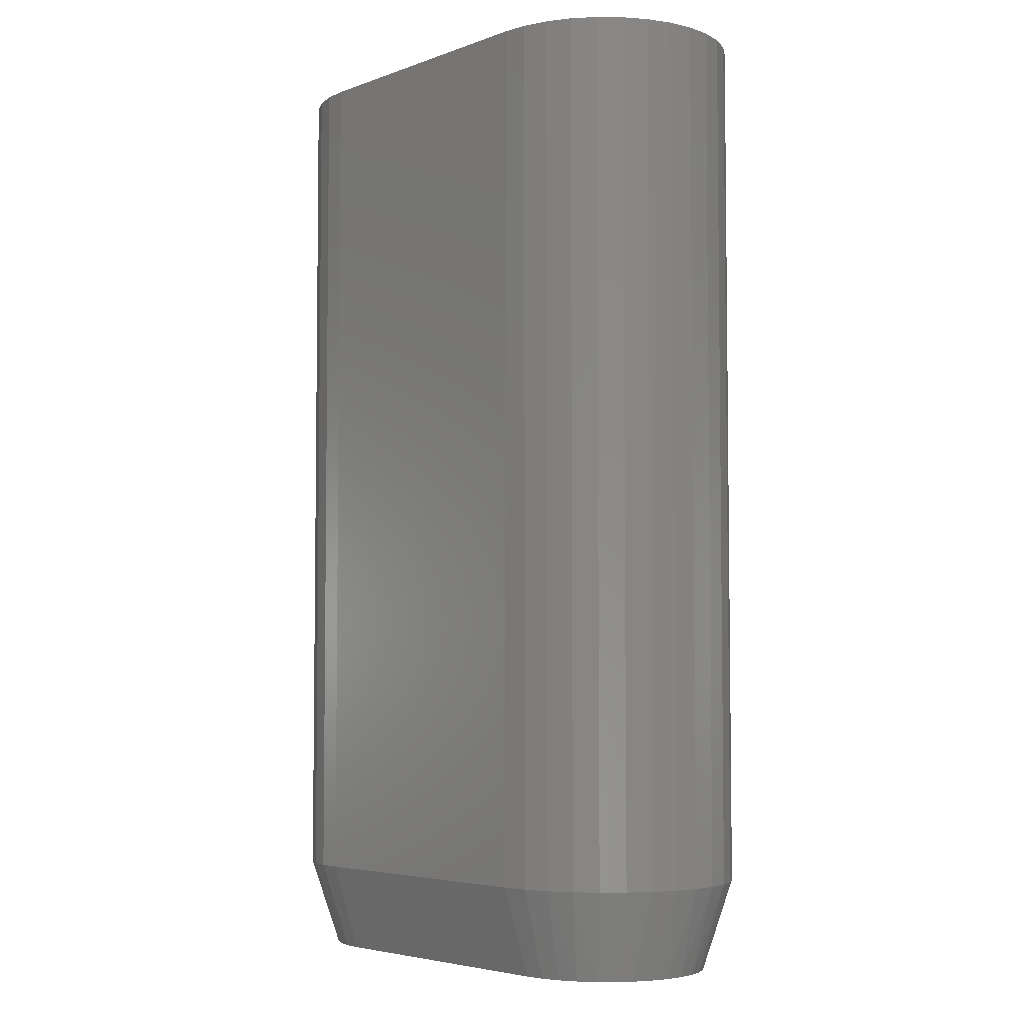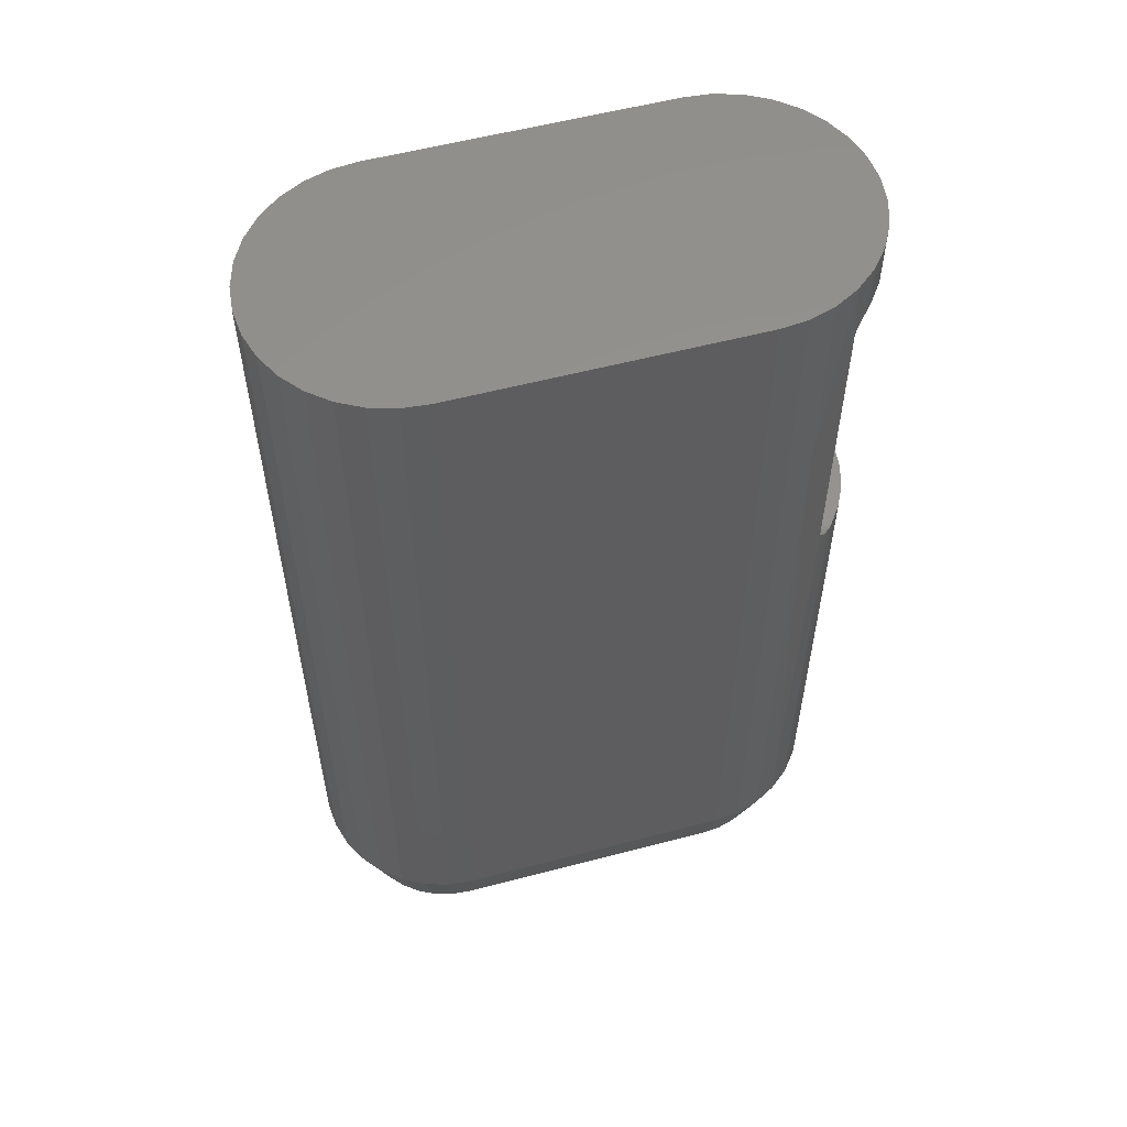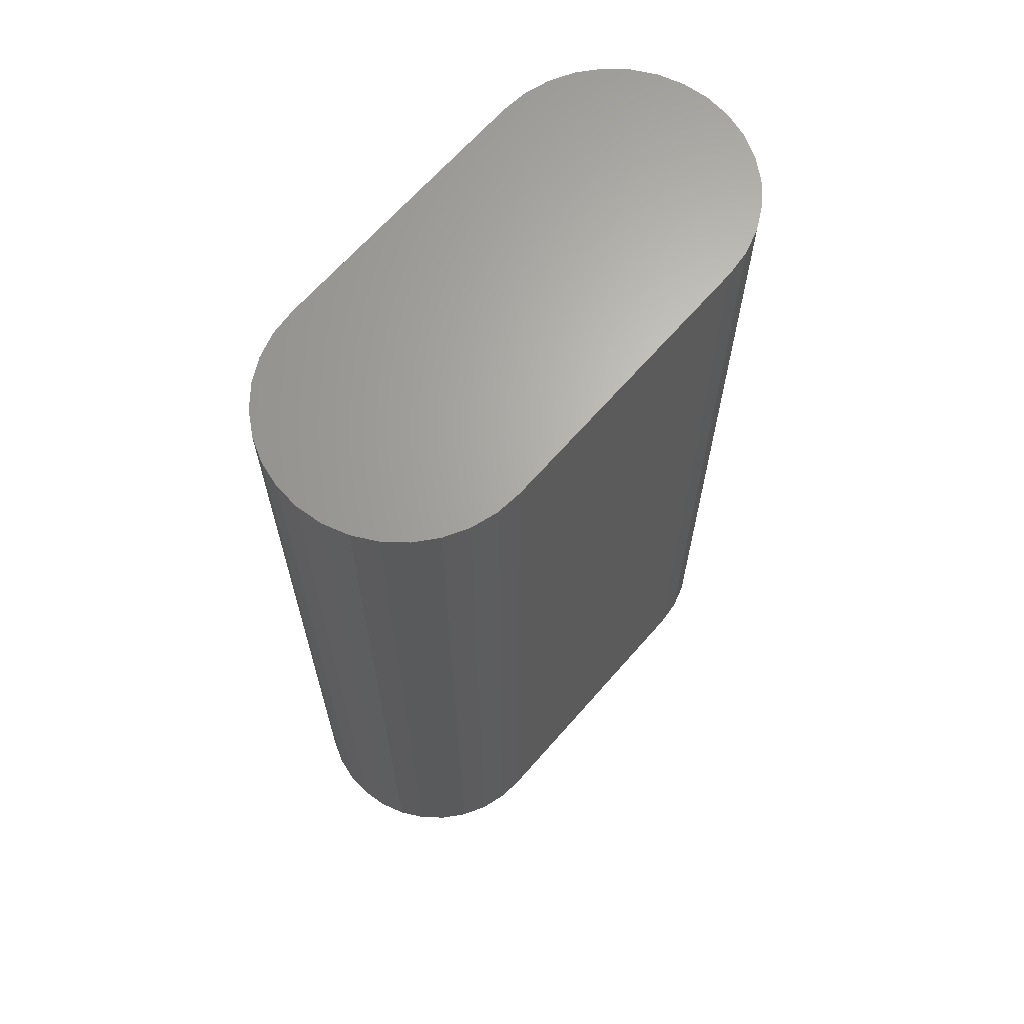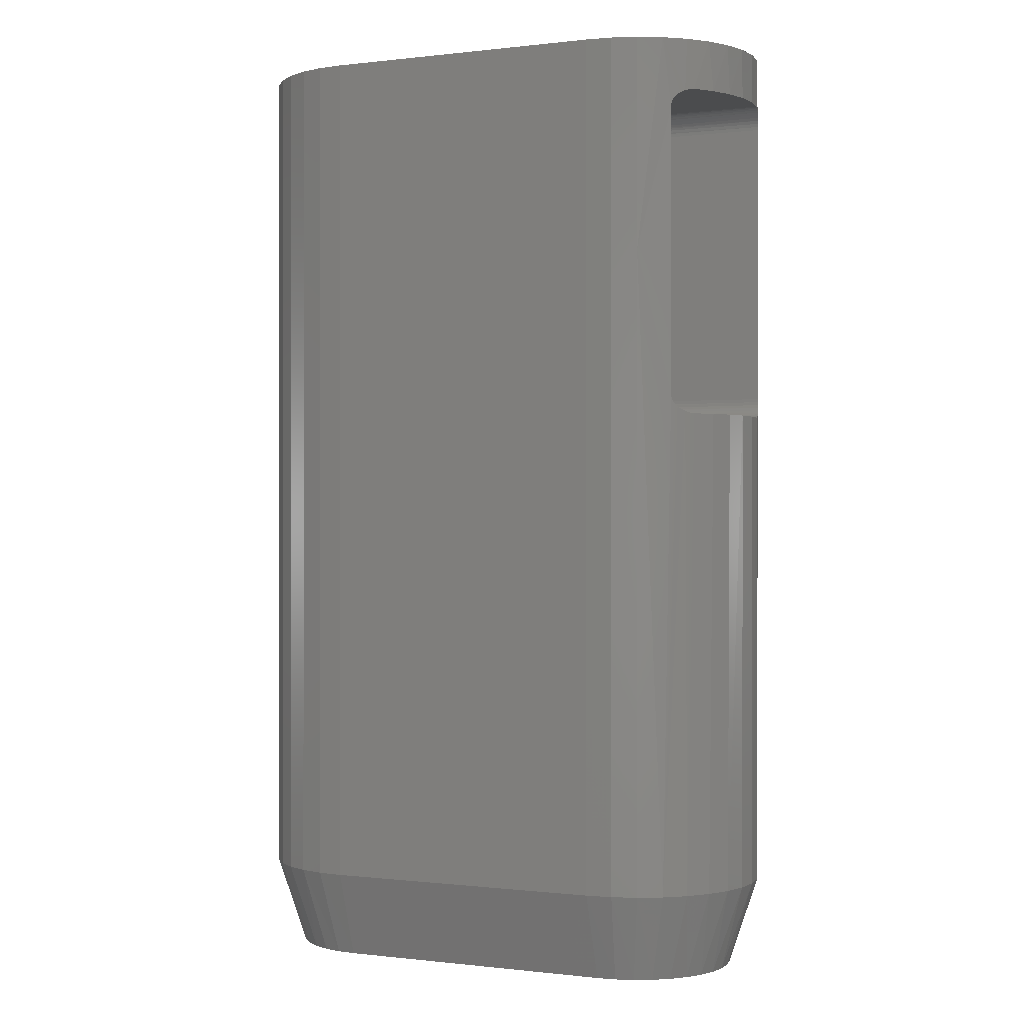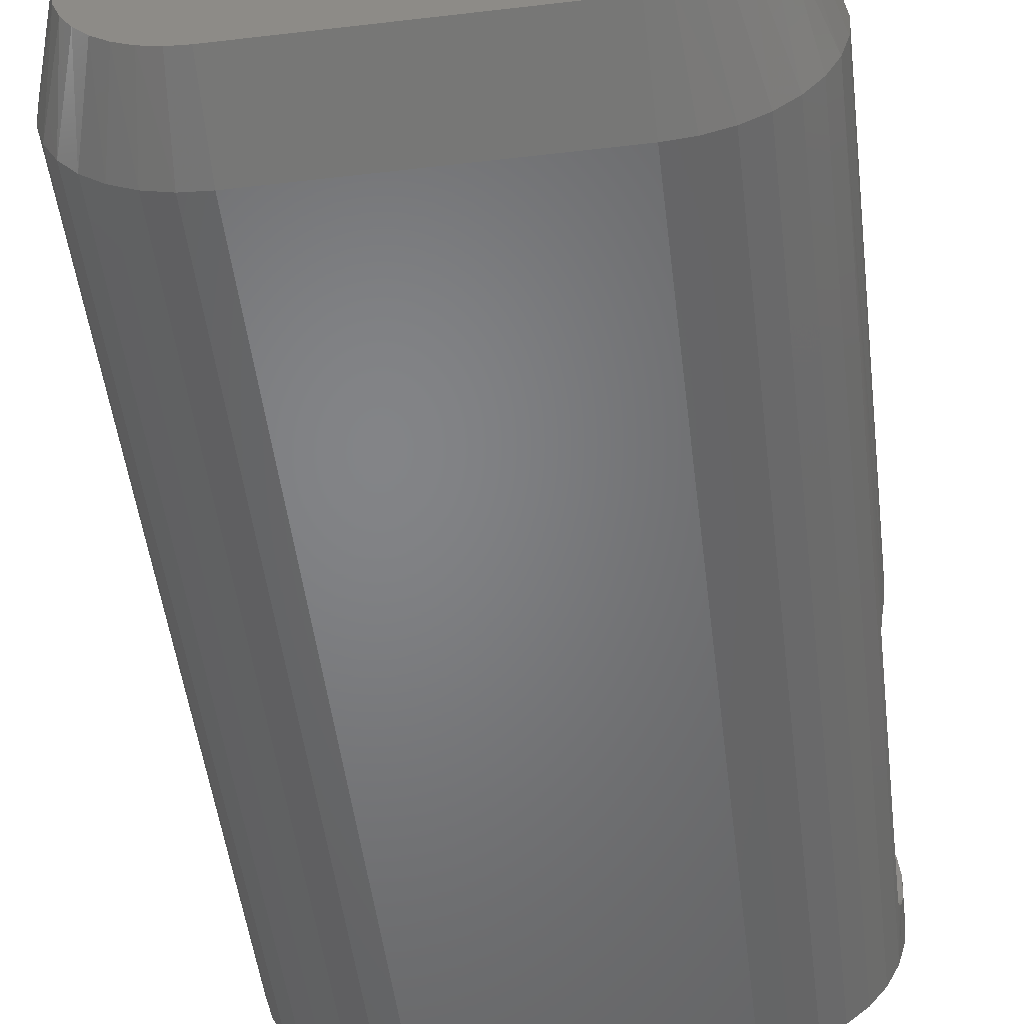
<metadata>
{"format":"stl","ext":"stl","renderer":"f3d","projection":"perspective","resolution":1024,"background":"white","views":[{"elev":-4.6,"azim":-131.2,"up":"+Y"},{"elev":56.7,"azim":-15.3,"up":"+Y"},{"elev":66.1,"azim":-48.9,"up":"+Y"},{"elev":-0.1,"azim":24.1,"up":"+Y"},{"elev":-51.6,"azim":7.2,"up":"+Z"}]}
</metadata>
<code>
# stl→obj: 229 verts, 454 faces
v -6.15e-18 -0.2777 0.09205
v 0.01122 -0.2774 0.09196
v -6.184e-18 -0.2806 0.0926
v 0.01362 -0.2796 0.09247
v -2.613e-19 -0.2963 0.08192
v 0.2048 -0.2964 0.08149
v -8.356e-20 -0.2969 0.07903
v 0.2071 -0.2969 0.07903
v 0.2016 -0.2952 0.08476
v -4.29e-19 -0.2952 0.08464
v 0.1985 -0.2932 0.08763
v -5.801e-19 -0.2936 0.08709
v 0.1967 -0.2915 0.08923
v -7.09e-19 -0.2915 0.08919
v 0.1951 -0.2896 0.09056
v -8.107e-19 -0.2891 0.09084
v 0.1938 -0.2875 0.09158
v -8.812e-19 -0.2864 0.09198
v 0.1929 -0.2853 0.09228
v 0.1925 -0.283 0.09262
v -9.178e-19 -0.2835 0.09258
v 0.1925 -0.2806 0.0926
v 0.00891 -0.2753 0.09108
v -6.082e-18 -0.275 0.09094
v 0.006751 -0.2732 0.08983
v -5.982e-18 -0.2725 0.08933
v 0.004805 -0.2713 0.08825
v -5.855e-18 -0.2704 0.08727
v 0.003132 -0.2697 0.08636
v -5.706e-18 -0.2688 0.08484
v 0.001781 -0.2685 0.08422
v -5.539e-18 -0.2676 0.08213
v 0.01562 -0.2806 0.0926
v 0.2048 -0.03949 0.08149
v -2.613e-19 -0.03961 0.08192
v 0.2071 -0.03906 0.07903
v -5.348e-18 -0.03906 0.07903
v -5.568e-18 -0.06814 0.0826
v -5.728e-18 -0.06695 0.0852
v 0.001781 -0.06747 0.08422
v 0.003132 -0.0662 0.08636
v -5.871e-18 -0.06529 0.08752
v 0.004805 -0.06461 0.08825
v 0.006751 -0.06275 0.08983
v -5.992e-18 -0.06322 0.08948
v 0.00891 -0.06068 0.09108
v -6.086e-18 -0.06081 0.09102
v 0.01122 -0.0585 0.09196
v -6.151e-18 -0.05815 0.09207
v 0.01362 -0.05638 0.09247
v 0.01562 -0.05535 0.0926
v 0.1925 -0.05296 0.09262
v 0.1925 -0.05535 0.0926
v 0.1929 -0.05062 0.09228
v -9.178e-19 -0.05241 0.09258
v -8.812e-19 -0.04953 0.09198
v 0.1938 -0.0484 0.09158
v -8.107e-19 -0.04682 0.09084
v 0.1951 -0.04633 0.09056
v 0.1967 -0.04445 0.08923
v -7.09e-19 -0.04439 0.08919
v 0.1985 -0.04278 0.08763
v -5.801e-19 -0.04233 0.08709
v 0.2016 -0.04078 0.08476
v -4.29e-19 -0.04072 0.08464
v -6.184e-18 -0.05535 0.0926
v 0.000794 -0.06837 0.08189
v -5.397e-18 -0.06882 0.07983
v 1.003e-18 -0.2806 -0.0241
v 9.264e-19 -0.04911 -0.02286
v 9.835e-19 -0.2838 -0.02378
v 1.003e-18 -0.05535 -0.0241
v 3.837e-19 -0.0403 -0.01404
v 5.571e-19 -0.2941 -0.01686
v 5.571e-19 -0.04181 -0.01686
v 7.09e-19 -0.2921 -0.01933
v 7.09e-19 -0.04383 -0.01933
v 8.338e-19 -0.2896 -0.02135
v 8.338e-19 -0.0463 -0.02135
v 9.264e-19 -0.2868 -0.02286
v 9.835e-19 -0.05217 -0.02378
v 4.305e-20 -0.06896 0.07697
v 3.07e-34 -0.03906 -0.007812
v -1.842e-34 -0.2969 -0.007812
v 1.956e-19 -0.03938 -0.01099
v 1.956e-19 -0.2966 -0.01099
v 3.837e-19 -0.2956 -0.01404
v 0.2318 -0.2969 -0.007812
v 0.2182 -0.2969 0.06402
v 0.2264 -0.2969 0.04728
v 0.2315 -0.2969 0.02934
v 0.2333 -0.2969 0.01078
v 0.2318 -0.03906 -0.007812
v 0.2333 -0.03906 0.01078
v 0.2315 -0.03906 0.02934
v 0.2264 -0.03906 0.04728
v 0.2182 -0.03906 0.06402
v 0.2283 -0.288 -0.02231
v 0.2287 -0.2902 -0.02097
v 0.2309 -0.2961 -0.01277
v 0.2279 -0.2856 -0.02329
v 0.2277 -0.2831 -0.02389
v 0.2277 -0.2806 -0.0241
v 0.2303 -0.2951 -0.01515
v 0.2297 -0.2938 -0.01734
v 0.2292 -0.2921 -0.0193
v 0.2314 -0.2967 -0.01027
v 0.2277 -0.05535 -0.0241
v 0.2309 -0.03984 -0.01277
v 0.2303 -0.04081 -0.01515
v 0.2297 -0.04214 -0.01734
v 0.2283 -0.04793 -0.02231
v 0.2279 -0.0503 -0.02329
v 0.2277 -0.05279 -0.02389
v 0.2314 -0.03925 -0.01027
v 0.2287 -0.04575 -0.02097
v 0.2292 -0.0438 -0.0193
v 0.129 1.276e-17 -0.09449
v 0.1494 -0.168 -0.09249
v 0.129 -0.6797 -0.09449
v 0.2254 -0.168 -0.03009
v 0.2028 8.189e-18 0.08359
v 0.2254 7.566e-18 0.04975
v 0.2158 8.032e-18 0.06778
v 0.2313 4.55e-18 -0.01052
v 0.2028 -0.6797 0.08359
v 0.2158 -0.6797 0.06778
v 0.2254 -0.6797 0.04975
v 0.2313 -0.6797 -0.01052
v 0.187 8.032e-18 0.09656
v 0.169 7.566e-18 0.1062
v 0.169 -0.168 0.1062
v 0.2254 3.134e-18 -0.03009
v 0.187 -0.6797 0.09656
v 0.2254 -0.6797 -0.03009
v 0.1494 6.809e-18 0.1121
v 0.1494 -0.168 0.1121
v 0.1494 -0.6797 0.1121
v 0.169 -0.6797 0.1062
v 0.129 -0.6797 0.1141
v 0.129 5.791e-18 0.1141
v 0.2313 6.809e-18 0.03018
v 0.2333 5.791e-18 0.009827
v 0.2158 1.598e-18 -0.04813
v 0.2158 -0.168 -0.04813
v 0.2028 -2.311e-33 -0.06394
v 0.2028 -0.168 -0.06394
v 0.187 -1.598e-18 -0.07691
v 0.187 -0.168 -0.07691
v 0.169 -3.134e-18 -0.08655
v 0.169 -0.168 -0.08655
v 0.1494 -4.55e-18 -0.09249
v 0.2313 -0.6797 0.03018
v 0.2333 -0.6797 0.009827
v 0.2158 -0.6797 -0.04813
v 0.2028 -0.6797 -0.06394
v 0.187 -0.6797 -0.07691
v 0.169 -0.6797 -0.08655
v 0.1494 -0.6797 -0.09249
v 0.129 -0.75 0.09071
v -0.1086 -0.75 0.08933
v 0.1439 -0.75 0.08933
v -0.09375 -0.75 0.09071
v -0.09375 -0.75 -0.07105
v 0.1439 -0.75 -0.06968
v -0.1086 -0.75 -0.06968
v 0.129 -0.75 -0.07105
v -0.123 -0.75 0.08525
v 0.1582 -0.75 0.08525
v -0.1363 -0.75 0.07859
v 0.1716 -0.75 0.07859
v -0.1482 -0.75 0.0696
v 0.1835 -0.75 0.0696
v 0.1835 -0.75 -0.04994
v -0.1363 -0.75 -0.05894
v 0.1716 -0.75 -0.05894
v -0.123 -0.75 -0.06559
v 0.1582 -0.75 -0.06559
v 0.1936 -0.75 0.05857
v -0.1583 -0.75 0.05857
v 0.2014 -0.75 0.04588
v -0.1662 -0.75 0.04588
v 0.2068 -0.75 0.03196
v -0.1715 -0.75 0.03196
v 0.2096 -0.75 0.01729
v -0.1743 -0.75 0.01729
v 0.2096 -0.75 0.002365
v -0.1743 -0.75 0.002364
v 0.2068 -0.75 -0.01231
v -0.1715 -0.75 -0.01231
v 0.2014 -0.75 -0.02622
v -0.1662 -0.75 -0.02622
v 0.1936 -0.75 -0.03891
v -0.1583 -0.75 -0.03891
v -0.1482 -0.75 -0.04994
v -0.09375 3.926e-19 -0.09449
v -0.09375 -0.6797 -0.09449
v -0.1141 -6.809e-18 -0.09249
v -0.1141 -0.6797 -0.09249
v -0.1337 -7.566e-18 -0.08655
v -0.1337 -0.6797 -0.08655
v -0.1517 -8.032e-18 -0.07691
v -0.1517 -0.6797 -0.07691
v -0.1675 -8.189e-18 -0.06394
v -0.1675 -0.6797 -0.06394
v -0.1805 -8.032e-18 -0.04813
v -0.1805 -0.6797 -0.04813
v -0.1901 -7.566e-18 -0.03009
v -0.1901 -0.6797 -0.03009
v -0.1961 -6.809e-18 -0.01052
v -0.1961 -0.6797 -0.01052
v -0.1981 -5.791e-18 0.009827
v -0.1981 -0.6797 0.009827
v -0.1961 -4.55e-18 0.03018
v -0.1961 -0.6797 0.03018
v -0.1901 -3.134e-18 0.04975
v -0.1901 -0.6797 0.04975
v -0.1805 -1.598e-18 0.06778
v -0.1805 -0.6797 0.06778
v -0.1675 1.541e-33 0.08359
v -0.1675 -0.6797 0.08359
v -0.1517 1.598e-18 0.09656
v -0.1517 -0.6797 0.09656
v -0.1337 3.134e-18 0.1062
v -0.1337 -0.6797 0.1062
v -0.1141 4.55e-18 0.1121
v -0.1141 -0.6797 0.1121
v -0.09375 1.197e-17 0.1141
v -0.09375 -0.6797 0.1141
f 1 2 3
f 2 4 3
f 5 6 7
f 6 8 7
f 9 6 5
f 10 9 5
f 11 9 10
f 12 11 10
f 13 11 12
f 14 13 12
f 15 13 14
f 16 15 14
f 17 15 16
f 18 17 16
f 18 19 17
f 20 19 18
f 21 20 18
f 20 21 22
f 23 2 1
f 24 23 1
f 25 23 24
f 26 25 24
f 27 25 26
f 28 27 26
f 28 29 27
f 29 28 30
f 31 29 30
f 31 30 32
f 33 22 21
f 33 21 3
f 33 3 4
f 34 35 36
f 35 37 36
f 38 39 40
f 41 40 39
f 42 41 39
f 43 41 42
f 44 43 42
f 45 44 42
f 46 44 45
f 47 46 45
f 48 46 47
f 49 48 47
f 50 48 49
f 51 52 53
f 54 52 55
f 56 54 55
f 57 54 56
f 58 57 56
f 59 57 58
f 60 59 58
f 61 60 58
f 62 60 61
f 63 62 61
f 64 62 63
f 65 64 63
f 34 64 65
f 35 34 65
f 66 55 52
f 66 52 51
f 66 51 50
f 66 50 49
f 67 37 38
f 37 67 68
f 69 70 71
f 69 72 70
f 66 47 55
f 66 49 47
f 55 47 56
f 56 47 58
f 47 45 58
f 58 45 61
f 45 42 61
f 61 42 63
f 63 42 39
f 63 39 65
f 65 39 38
f 65 38 35
f 24 14 26
f 14 12 26
f 26 12 28
f 28 12 10
f 28 10 30
f 30 10 5
f 32 30 5
f 73 74 75
f 75 74 76
f 75 76 77
f 77 76 78
f 77 78 79
f 79 78 80
f 79 80 71
f 79 71 70
f 72 81 70
f 37 68 82
f 37 82 83
f 37 35 38
f 7 84 83
f 7 83 82
f 7 82 32
f 7 32 5
f 16 14 24
f 16 24 1
f 16 1 3
f 16 3 21
f 16 21 18
f 83 84 85
f 85 84 86
f 85 86 73
f 73 86 87
f 73 87 74
f 51 53 33
f 33 53 22
f 88 84 7
f 88 7 8
f 88 8 89
f 88 89 90
f 88 90 91
f 88 91 92
f 93 94 95
f 93 95 96
f 93 96 97
f 93 97 36
f 93 36 37
f 93 37 83
f 40 32 38
f 67 38 32
f 4 50 33
f 50 51 33
f 29 31 40
f 41 29 40
f 27 29 41
f 43 27 41
f 25 27 43
f 44 25 43
f 23 25 44
f 46 23 44
f 2 23 46
f 48 2 46
f 4 2 48
f 50 4 48
f 32 82 68
f 32 68 67
f 32 40 31
f 78 98 80
f 99 98 78
f 86 100 87
f 98 101 80
f 80 101 102
f 80 102 71
f 71 102 103
f 71 103 69
f 100 104 87
f 87 104 105
f 87 105 74
f 74 105 106
f 74 106 76
f 76 106 99
f 76 99 78
f 100 86 107
f 107 86 84
f 107 84 88
f 69 103 72
f 72 103 108
f 73 109 85
f 73 110 109
f 111 110 73
f 75 111 73
f 70 112 79
f 70 113 112
f 114 113 70
f 109 115 85
f 85 115 93
f 85 93 83
f 112 116 79
f 79 116 117
f 79 117 77
f 77 117 111
f 77 111 75
f 70 81 114
f 114 81 72
f 114 72 108
f 118 119 120
f 108 103 121
f 122 64 34
f 123 124 97
f 97 96 123
f 125 115 109
f 9 126 6
f 89 127 128
f 89 128 90
f 100 107 129
f 8 6 126
f 8 126 127
f 8 127 89
f 36 97 124
f 36 124 122
f 36 122 34
f 130 131 132
f 130 132 53
f 130 53 52
f 130 52 54
f 130 54 57
f 130 57 59
f 130 59 60
f 130 60 62
f 130 62 64
f 130 64 122
f 133 125 109
f 133 109 110
f 133 110 111
f 133 111 117
f 133 117 116
f 133 116 112
f 133 112 113
f 133 113 114
f 133 114 108
f 133 108 121
f 134 126 9
f 134 9 11
f 134 11 13
f 134 13 15
f 134 15 17
f 134 17 19
f 134 19 20
f 135 121 103
f 135 103 102
f 135 102 101
f 135 101 98
f 135 98 99
f 135 99 106
f 135 106 105
f 135 105 104
f 135 104 100
f 135 100 129
f 132 131 136
f 132 136 137
f 132 137 138
f 132 138 139
f 132 139 134
f 132 134 20
f 132 20 22
f 132 22 53
f 140 138 141
f 141 138 137
f 141 137 136
f 123 96 142
f 142 96 95
f 142 95 143
f 143 95 94
f 143 94 125
f 125 94 93
f 125 93 115
f 133 121 144
f 144 121 145
f 144 145 146
f 146 145 147
f 146 147 148
f 148 147 149
f 148 149 150
f 150 149 151
f 150 151 152
f 152 151 119
f 152 119 118
f 90 128 91
f 91 128 153
f 91 153 92
f 92 153 154
f 92 154 88
f 88 154 129
f 88 129 107
f 121 135 145
f 145 135 155
f 145 155 147
f 147 155 156
f 147 156 149
f 149 156 157
f 149 157 151
f 151 157 158
f 151 158 119
f 119 158 159
f 119 159 120
f 160 161 162
f 160 163 161
f 164 165 166
f 164 167 165
f 162 161 168
f 162 168 169
f 169 168 170
f 169 170 171
f 171 170 172
f 171 172 173
f 174 175 176
f 176 175 177
f 176 177 178
f 178 177 166
f 178 166 165
f 173 172 179
f 179 172 180
f 179 180 181
f 181 180 182
f 181 182 183
f 183 182 184
f 183 184 185
f 185 184 186
f 185 186 187
f 187 186 188
f 187 188 189
f 189 188 190
f 189 190 191
f 191 190 192
f 191 192 193
f 193 192 194
f 193 194 174
f 174 194 195
f 174 195 175
f 196 197 198
f 198 197 199
f 198 199 200
f 200 199 201
f 200 201 202
f 202 201 203
f 202 203 204
f 204 203 205
f 204 205 206
f 206 205 207
f 206 207 208
f 208 207 209
f 208 209 210
f 210 209 211
f 210 211 212
f 212 211 213
f 212 213 214
f 214 213 215
f 214 215 216
f 216 215 217
f 216 217 218
f 218 217 219
f 218 219 220
f 220 219 221
f 220 221 222
f 222 221 223
f 222 223 224
f 224 223 225
f 224 225 226
f 226 225 227
f 226 227 228
f 228 227 229
f 141 228 140
f 140 228 229
f 196 118 197
f 197 118 120
f 167 164 120
f 120 164 197
f 225 223 170
f 223 221 172
f 170 223 172
f 221 219 180
f 172 221 180
f 219 217 182
f 180 219 182
f 217 215 184
f 182 217 184
f 215 213 186
f 184 215 186
f 190 188 211
f 188 213 211
f 186 213 188
f 192 190 209
f 190 211 209
f 194 192 207
f 192 209 207
f 195 194 205
f 194 207 205
f 175 195 203
f 195 205 203
f 175 203 201
f 175 201 177
f 177 201 199
f 177 199 166
f 166 199 197
f 166 197 164
f 170 168 225
f 225 168 161
f 225 161 227
f 227 161 163
f 227 163 229
f 163 160 229
f 229 160 140
f 158 157 176
f 157 156 174
f 176 157 174
f 156 155 193
f 174 156 193
f 155 135 191
f 193 155 191
f 135 129 189
f 191 135 189
f 129 154 187
f 189 129 187
f 183 185 153
f 185 154 153
f 187 154 185
f 181 183 128
f 183 153 128
f 179 181 127
f 181 128 127
f 173 179 126
f 179 127 126
f 171 173 134
f 173 126 134
f 171 134 139
f 171 139 169
f 169 139 138
f 169 138 162
f 162 138 140
f 162 140 160
f 176 178 158
f 158 178 165
f 158 165 159
f 159 165 167
f 159 167 120
f 136 226 141
f 226 228 141
f 198 152 196
f 152 118 196
f 224 226 136
f 131 224 136
f 222 224 131
f 130 222 131
f 150 200 148
f 198 200 150
f 152 198 150
f 200 202 148
f 148 202 204
f 148 204 146
f 146 204 206
f 146 206 144
f 144 206 208
f 144 208 133
f 133 208 210
f 133 210 125
f 125 210 212
f 125 212 143
f 143 212 214
f 143 214 142
f 142 214 216
f 142 216 123
f 123 216 218
f 123 218 124
f 124 218 220
f 124 220 122
f 122 220 222
f 122 222 130

</code>
